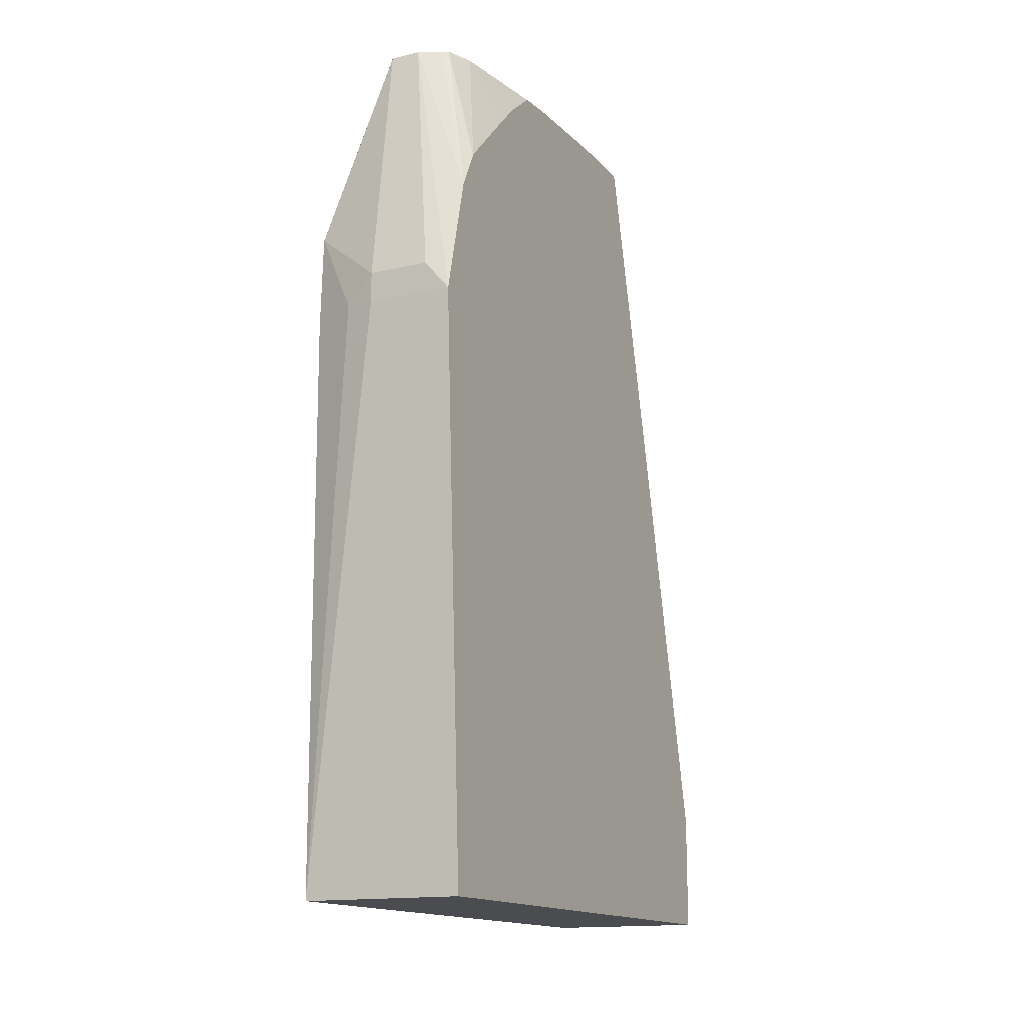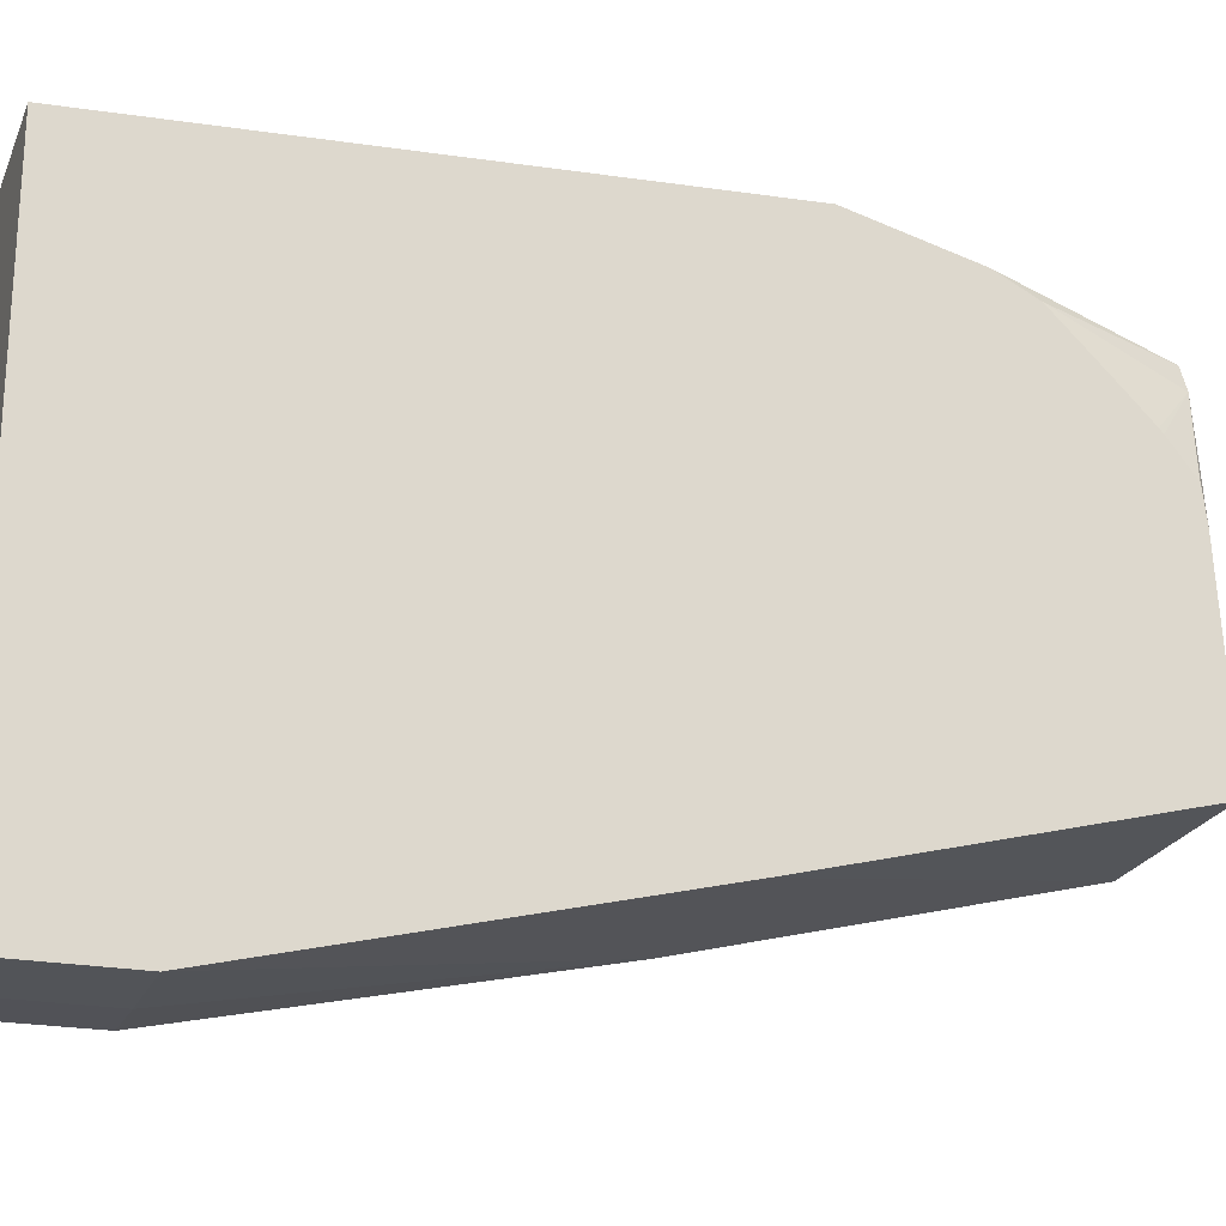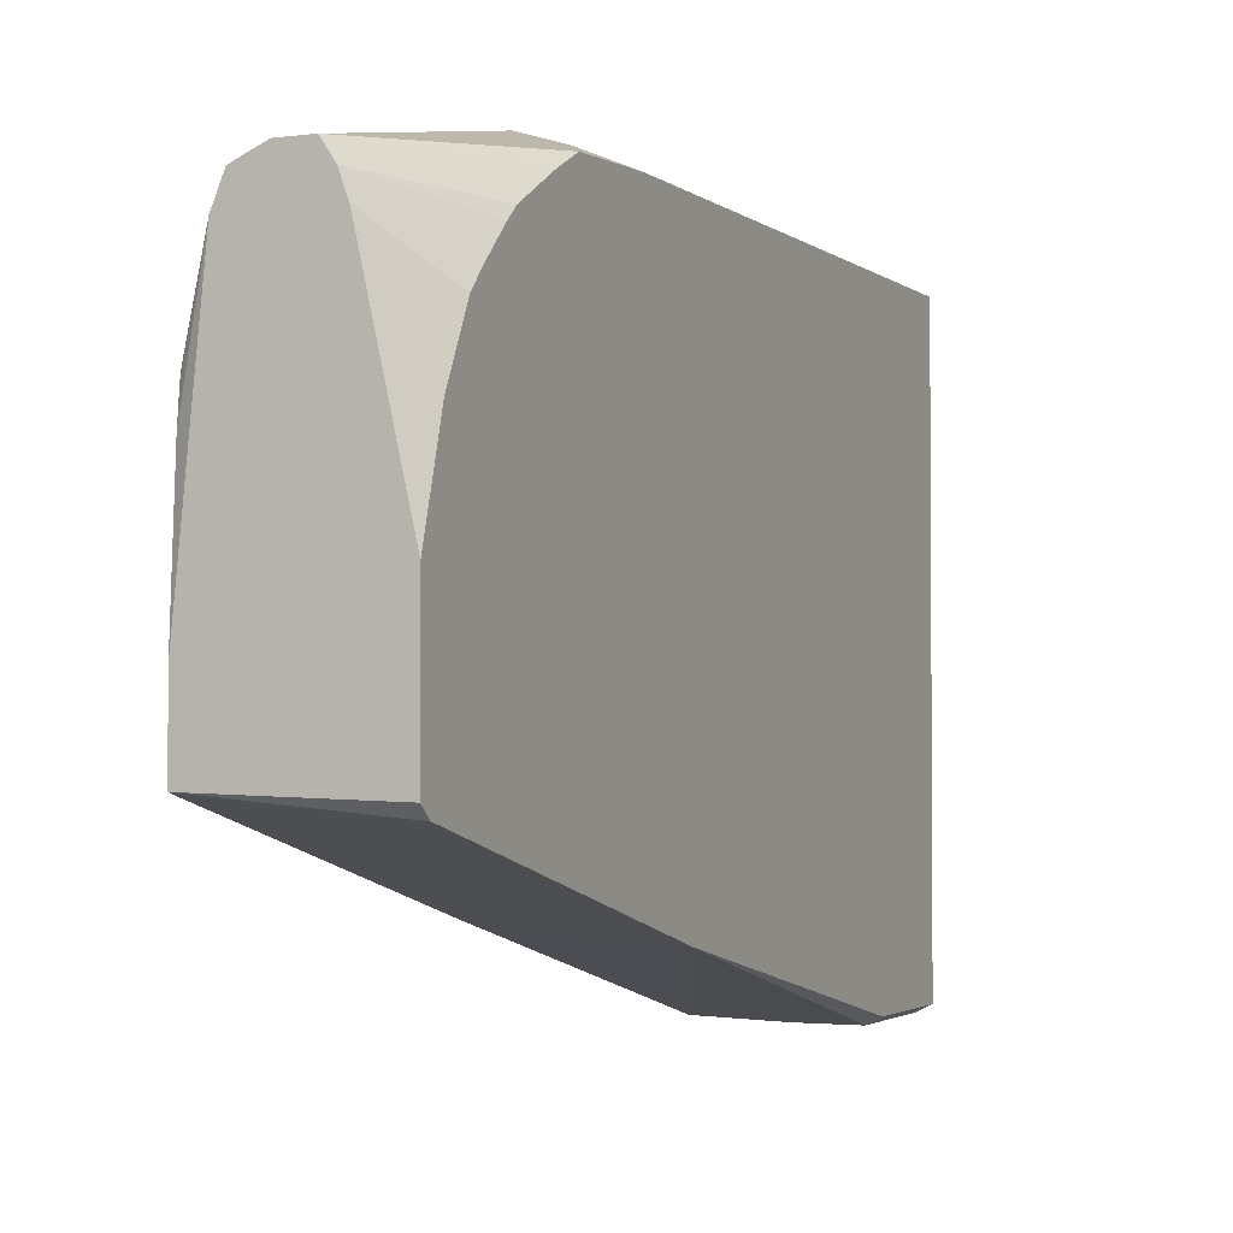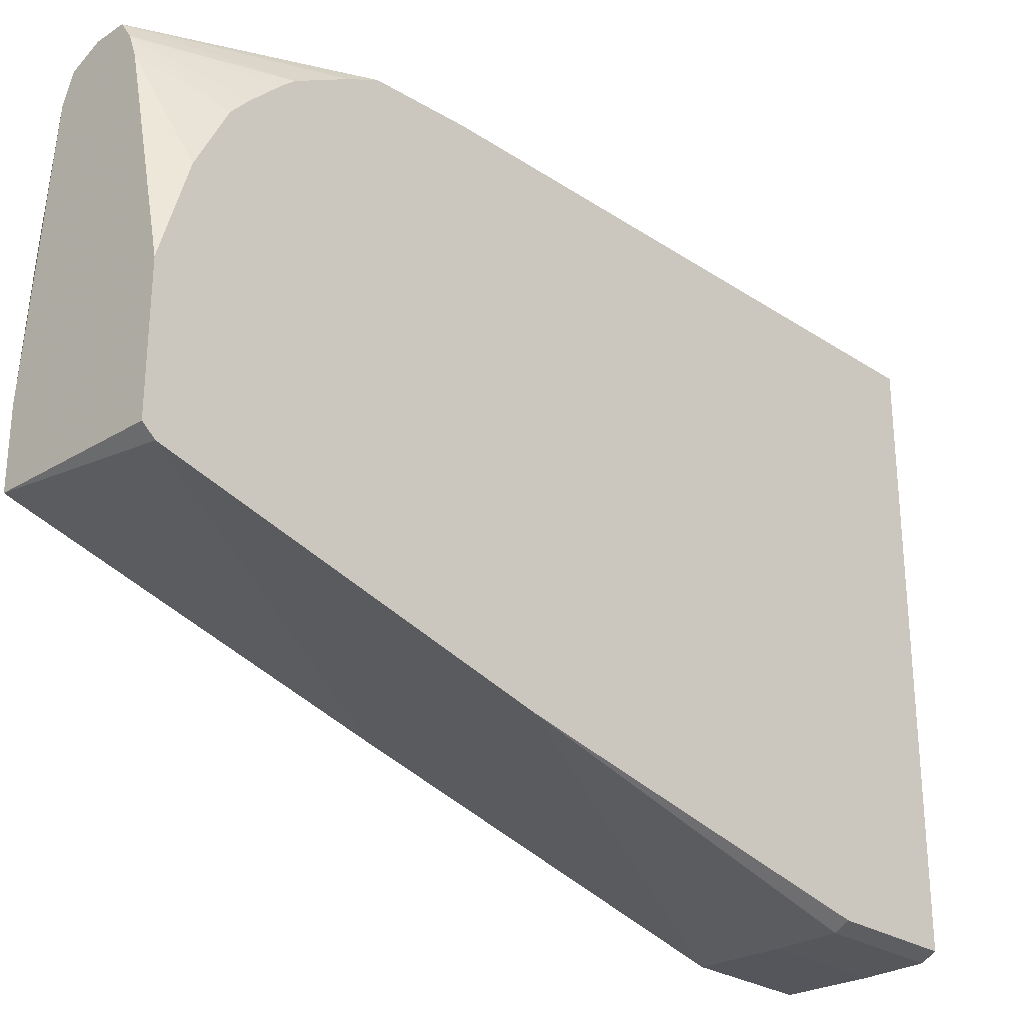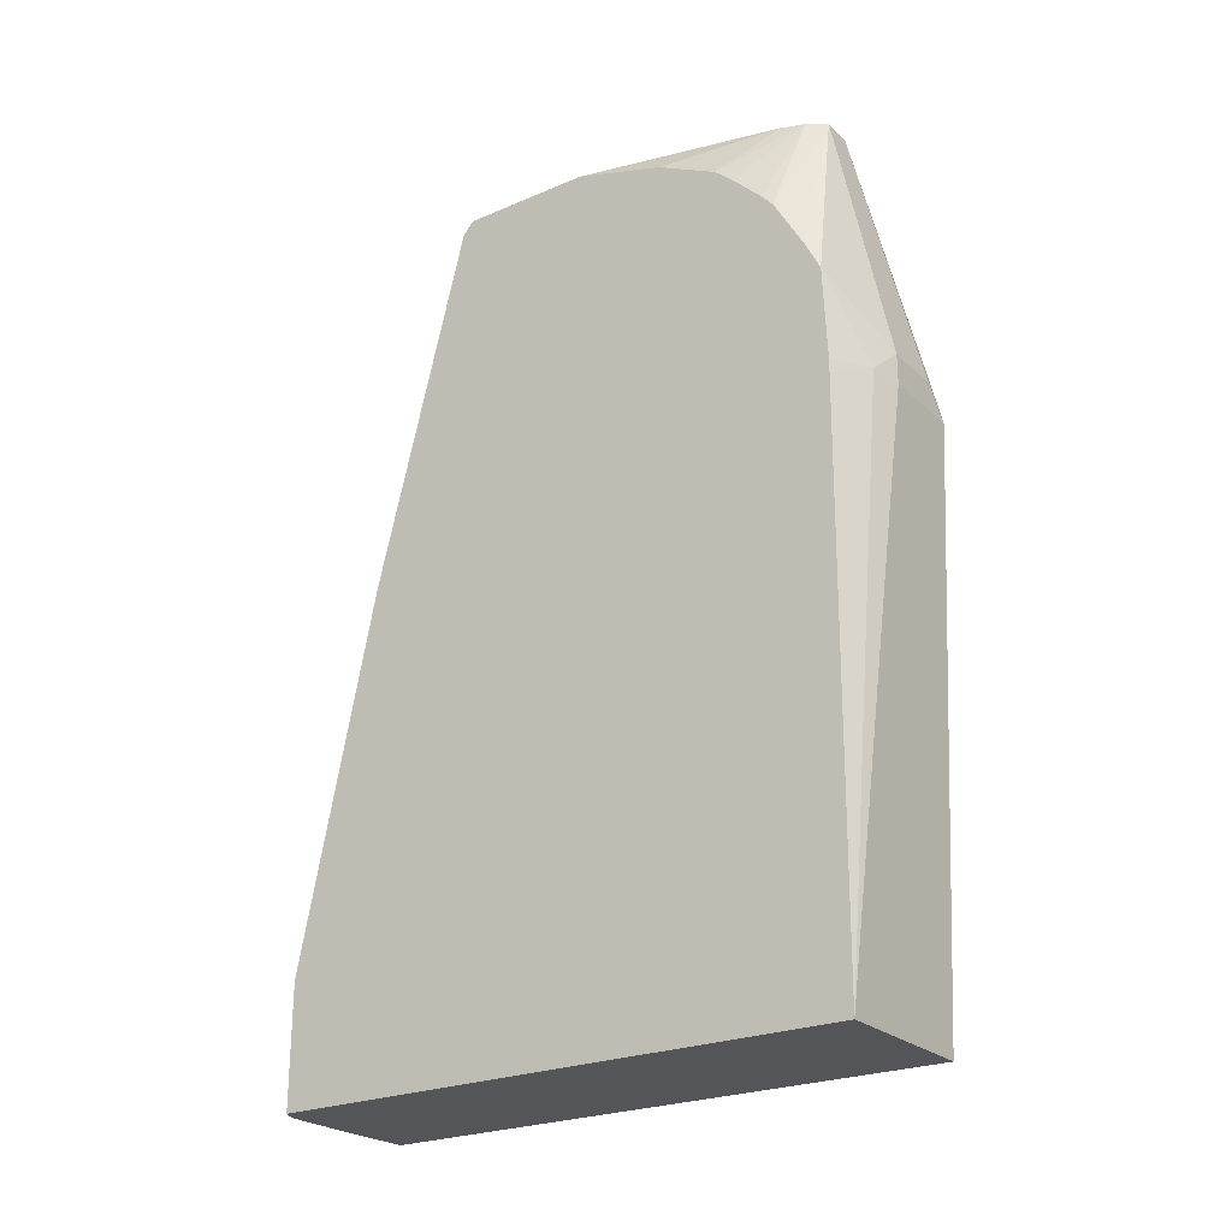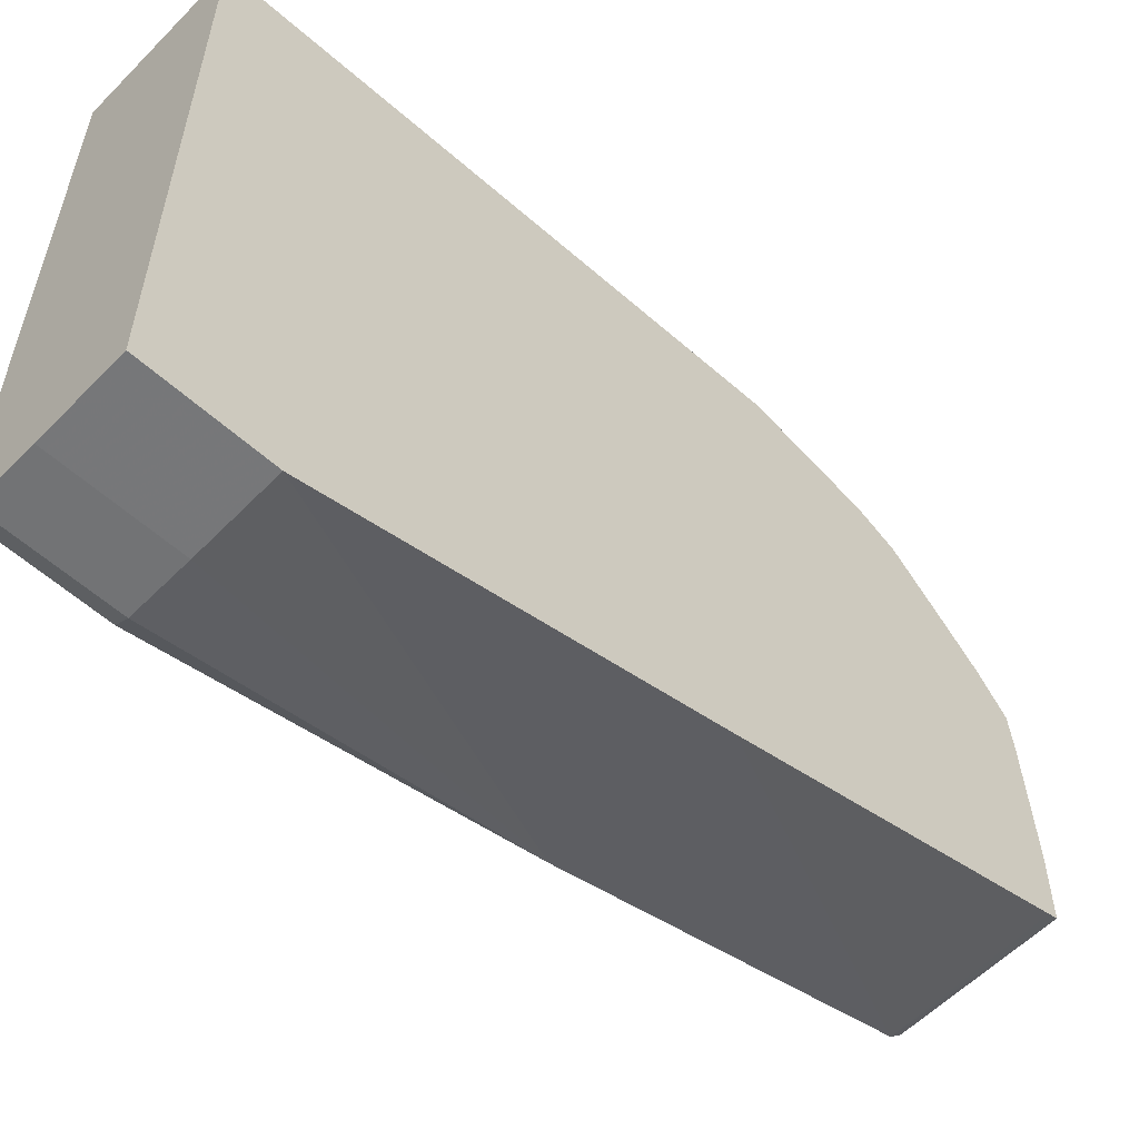
<metadata>
{"format":"obj","ext":"obj","renderer":"f3d","projection":"perspective","resolution":1024,"background":"white","views":[{"elev":-15.2,"azim":-153.8,"up":"+Z"},{"elev":-21.5,"azim":-109.3,"up":"+Y"},{"elev":-2.3,"azim":24.5,"up":"+Y"},{"elev":-27.3,"azim":45.0,"up":"+Y"},{"elev":-24.7,"azim":124.8,"up":"+Z"},{"elev":-55.8,"azim":-133.8,"up":"+Y"}]}
</metadata>
<code>
v 0.03704 0.2593 0.2778
v -0.01542 0.2593 0.2778
v 0.03704 0.2593 0.2963
v 0.05556 0.2547 0.2801
v 0.08301 0.2408 -0.07298
v -0.01542 0.2408 0.3519
v -0.009258 0.2547 0.3056
v 2.19e-06 0.2593 0.2963
v -0.01542 0.2408 -0.07298
v 0.08301 0.2408 0.3334
v 0.04307 0.2283 0.4566
v 0.08301 0.2432 0.2766
v 0.08301 0.2432 0.2677
v 0.08301 -0.1066 -0.07298
v -0.01542 0.2356 0.3622
v 0.00668 0.2201 0.4566
v 0.01099 0.2222 0.4566
v 0.02455 0.2283 0.4566
v -0.01542 -0.1096 -0.07298
v 0.0435 0.2278 0.4566
v 0.08301 0.2314 0.3521
v 0.08301 -0.1066 6.63e-06
v 0.07408 -0.1111 -0.07298
v -0.01542 0.2295 0.3745
v 2.19e-06 0.2037 0.4566
v -0.01542 0.2284 0.3766
v 0.03704 -0.1111 -0.07298
v -0.01542 -0.1096 6.63e-06
v 0.05056 0.2172 0.4566
v 0.08301 0.2129 0.3847
v 0.08301 0.2131 0.3843
v 0.07408 -0.1111 6.63e-06
v 0.08301 -0.06 0.2267
v -0.01542 0.04907 0.4566
v -0.01542 0.2094 0.3961
v -0.01542 0.1936 0.4123
v -0.01542 0.1751 0.4308
v -0.01542 0.1724 0.4332
v -0.01542 0.1517 0.4497
v -0.01542 0.1482 0.4503
v -0.01542 0.1296 0.4522
v 0.03704 -0.1111 6.63e-06
v -0.01542 -0.05061 0.2401
v 0.05556 0.2037 0.4566
v 0.08301 0.1761 0.4213
v 0.08301 0.1874 0.4111
v 0.08301 0.2059 0.3926
v 0.08301 -0.02298 0.3749
v -0.01542 0.004757 0.4566
v 0.08301 -0.004453 0.449
v -0.01542 0.003126 0.4507
v 0.08301 0.08221 0.4566
v 0.08301 0.1386 0.44
v 0.08301 0.001929 0.4566
f 11 29 20
f 14 22 32
f 14 32 23
f 19 42 28
f 16 24 26
f 16 26 25
f 19 27 42
f 11 44 29
f 20 29 30
f 15 24 16
f 11 52 44
f 11 16 25
f 11 49 54
f 11 34 49
f 11 25 34
f 11 17 16
f 11 18 17
f 10 20 21
f 10 11 20
f 7 18 8
f 6 18 7
f 20 30 31
f 6 17 18
f 11 54 52
f 20 31 21
f 28 42 33
f 23 32 42
f 6 16 17
f 49 50 54
f 49 51 50
f 44 53 45
f 44 52 53
f 43 50 51
f 43 48 50
f 33 48 43
f 32 33 42
f 29 47 30
f 29 46 47
f 29 45 46
f 29 44 45
f 28 33 43
f 25 41 34
f 25 40 41
f 25 39 40
f 25 38 39
f 25 37 38
f 25 36 37
f 25 35 36
f 25 26 35
f 23 42 27
f 22 33 32
f 6 15 16
f 2 40 39
f 5 33 22
f 2 26 24
f 2 35 26
f 2 36 35
f 2 37 36
f 2 38 37
f 2 39 38
f 5 22 14
f 2 41 40
f 2 34 41
f 2 49 34
f 2 24 15
f 2 43 51
f 2 19 28
f 2 9 19
f 2 7 8
f 2 6 7
f 1 9 2
f 1 5 9
f 1 4 5
f 1 3 4
f 1 8 3
f 1 2 8
f 2 28 43
f 2 15 6
f 2 51 49
f 3 8 18
f 3 10 4
f 5 48 33
f 5 50 48
f 5 54 50
f 5 52 54
f 5 53 52
f 5 45 53
f 5 47 46
f 5 30 47
f 5 31 30
f 5 21 31
f 5 10 21
f 5 46 45
f 5 12 10
f 3 11 10
f 4 10 12
f 4 12 13
f 4 13 5
f 5 14 23
f 3 18 11
f 5 27 19
f 5 19 9
f 5 13 12
f 5 23 27

</code>
